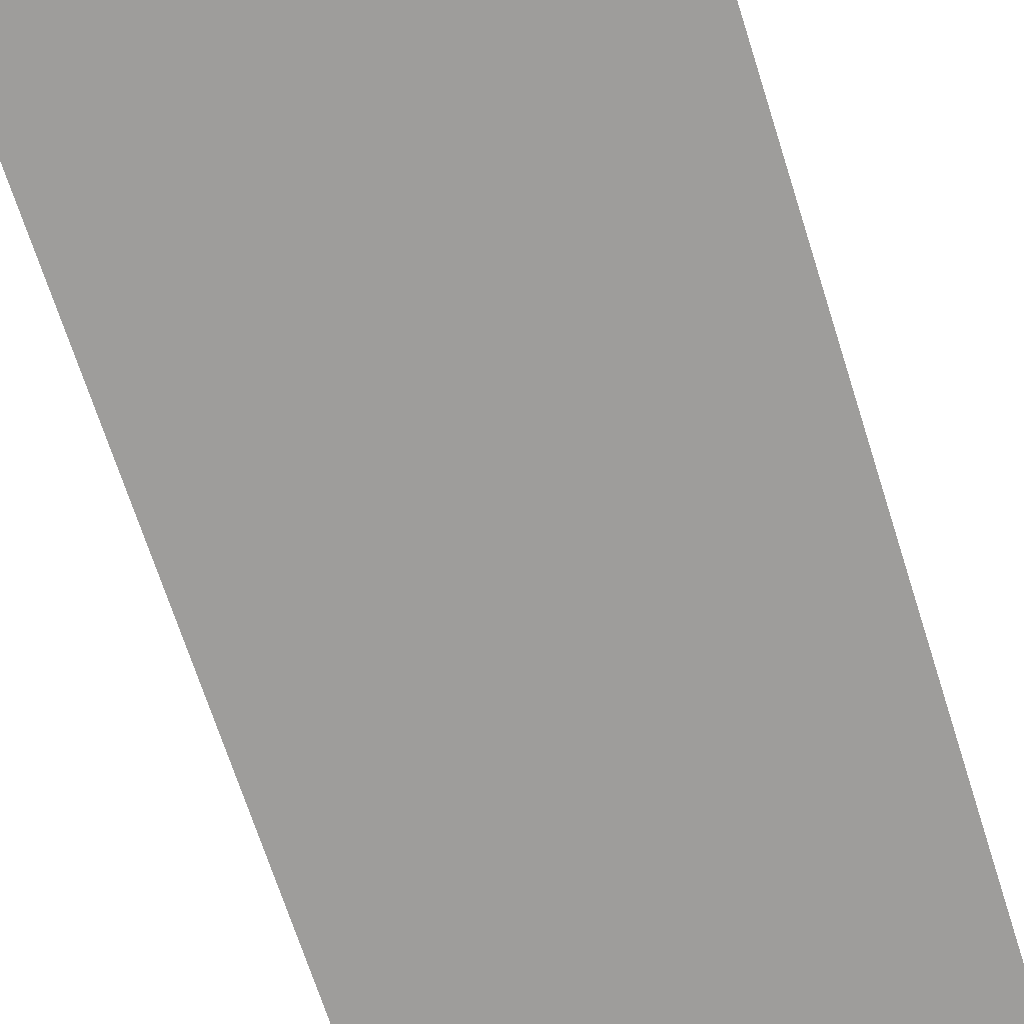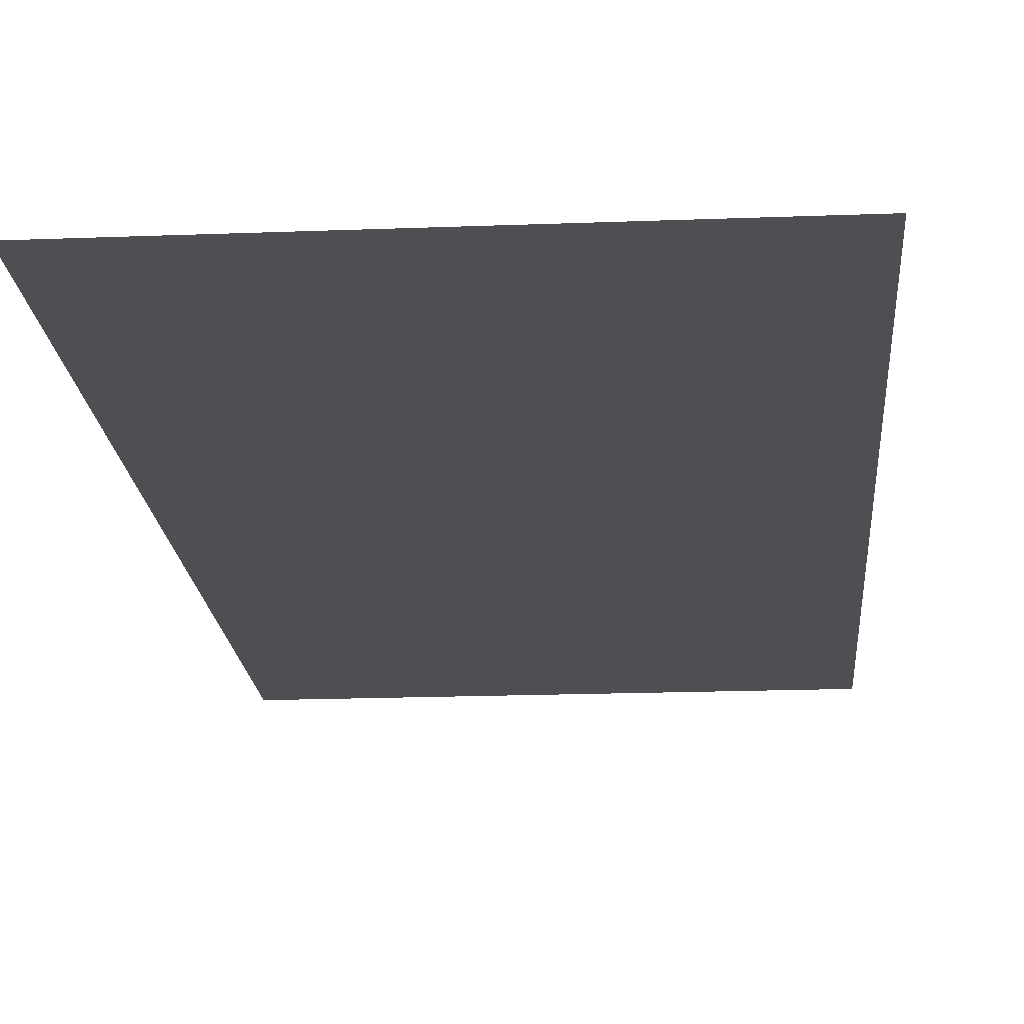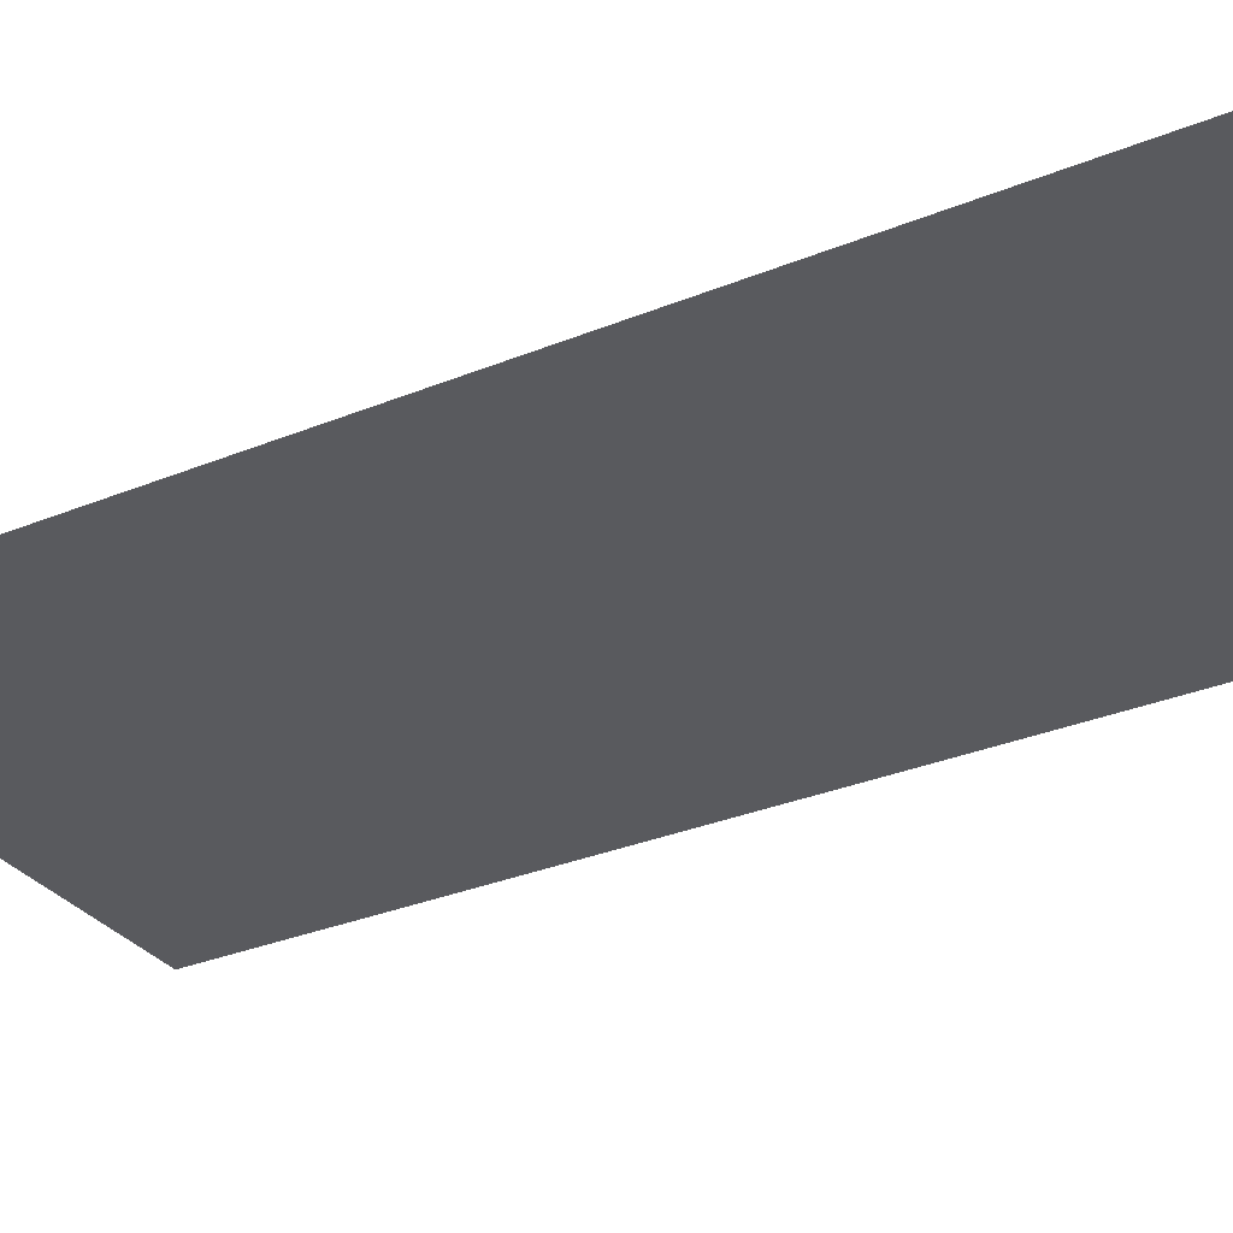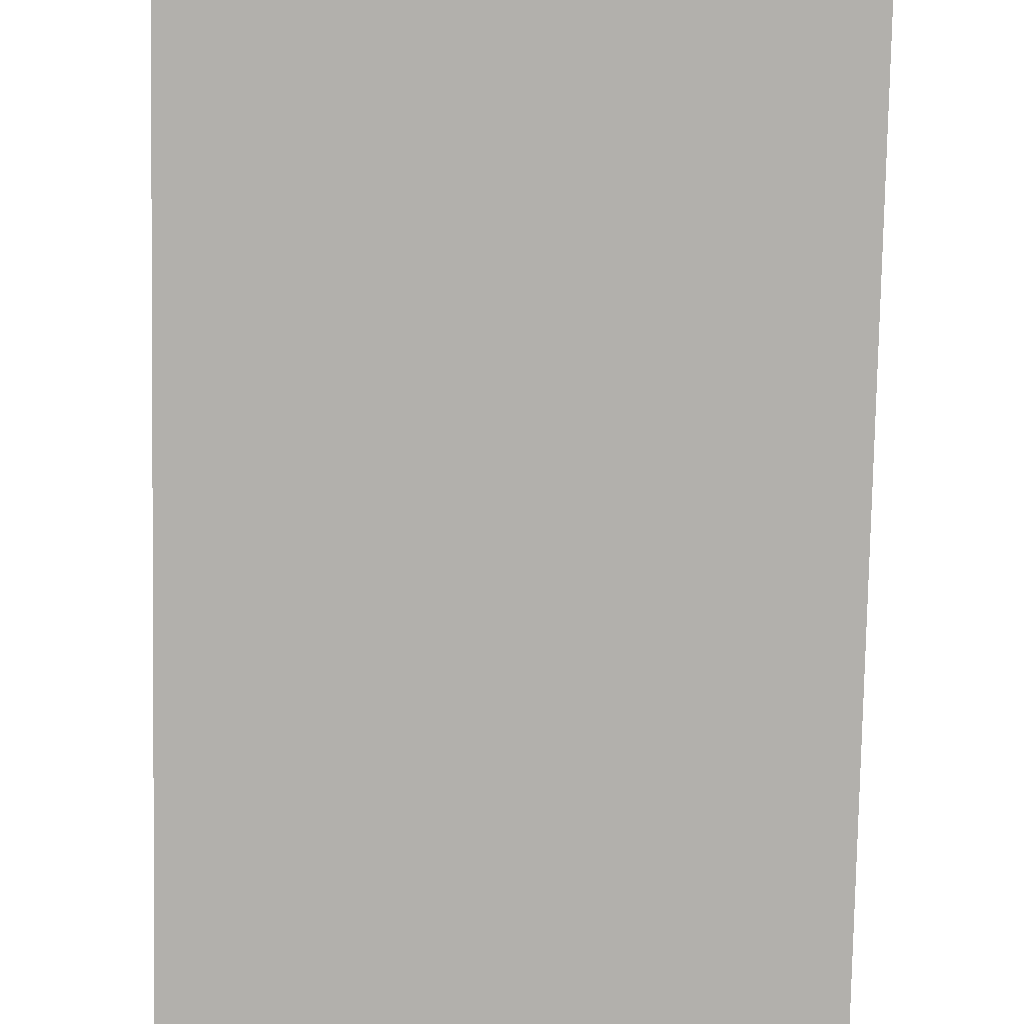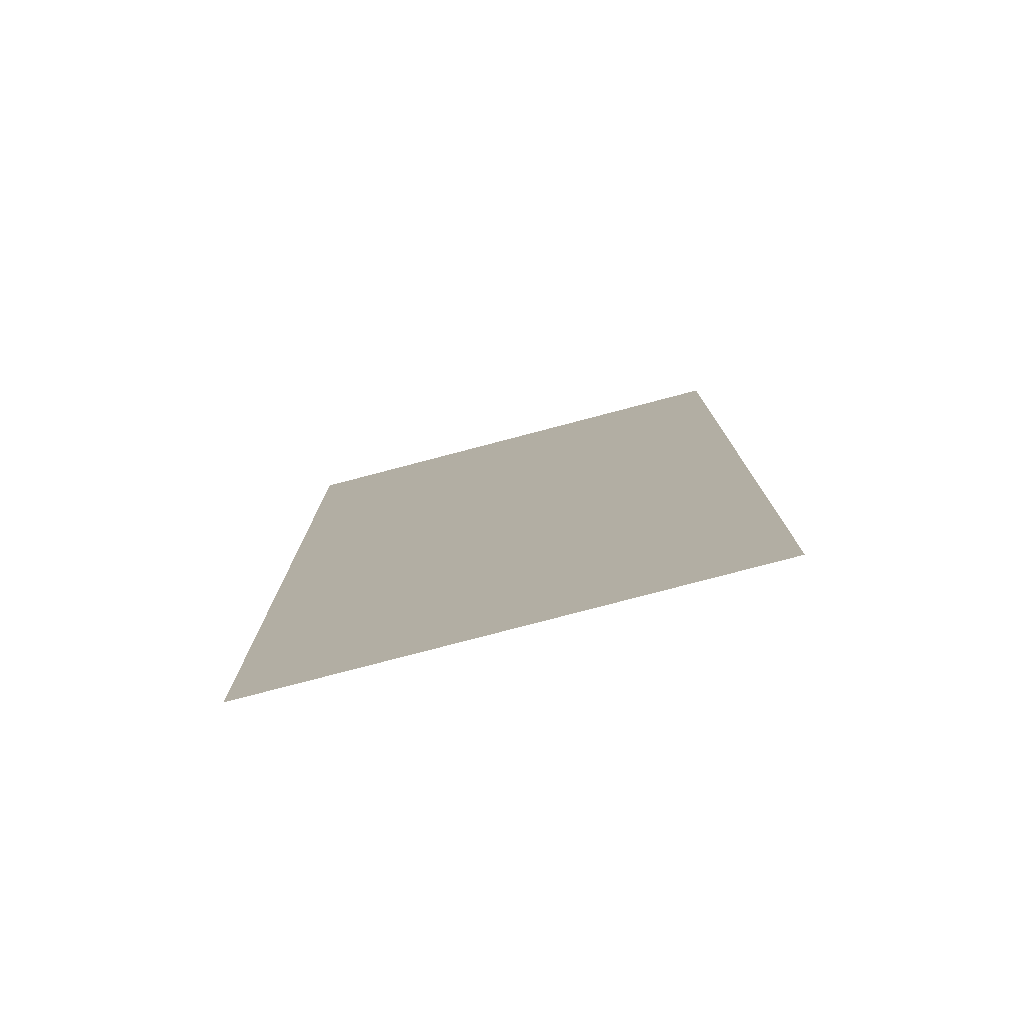
<metadata>
{"format":"obj","ext":"obj","renderer":"f3d","projection":"perspective","resolution":1024,"background":"white","views":[{"elev":-70.7,"azim":17.8,"up":"+Y"},{"elev":-18.2,"azim":4.3,"up":"+Y"},{"elev":-31.2,"azim":-59.6,"up":"+Y"},{"elev":-78.8,"azim":178.9,"up":"+Y"},{"elev":-78.7,"azim":-165.3,"up":"+Z"}]}
</metadata>
<code>
g White_House_glass_14
v -1.339 0 -2.663
v -1.339 0 2.663
v 1.339 0 2.663
v 1.339 0 -2.663
g White_House_glass_14_0
f 3 2 1
f 4 3 1

</code>
